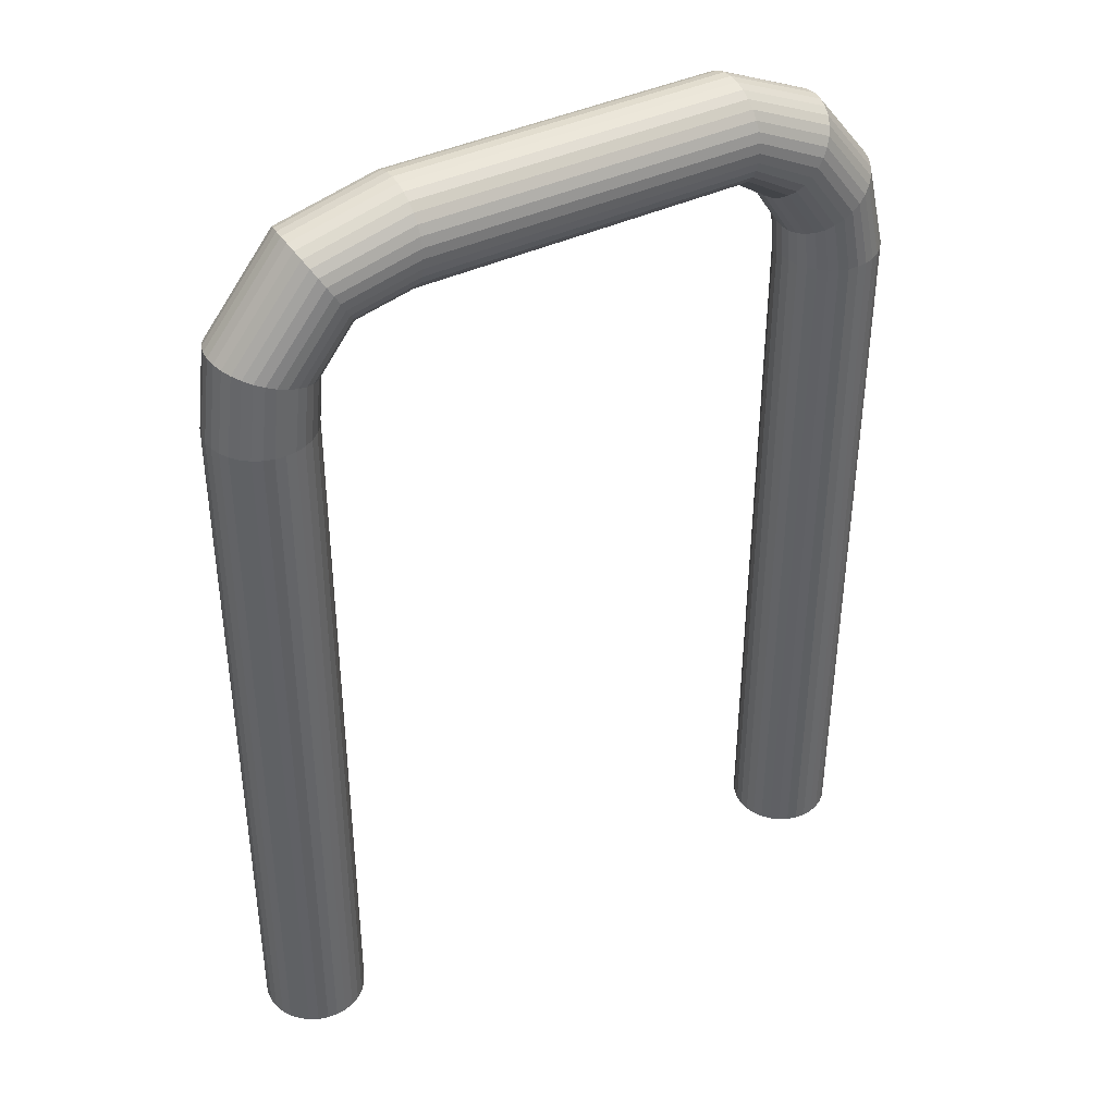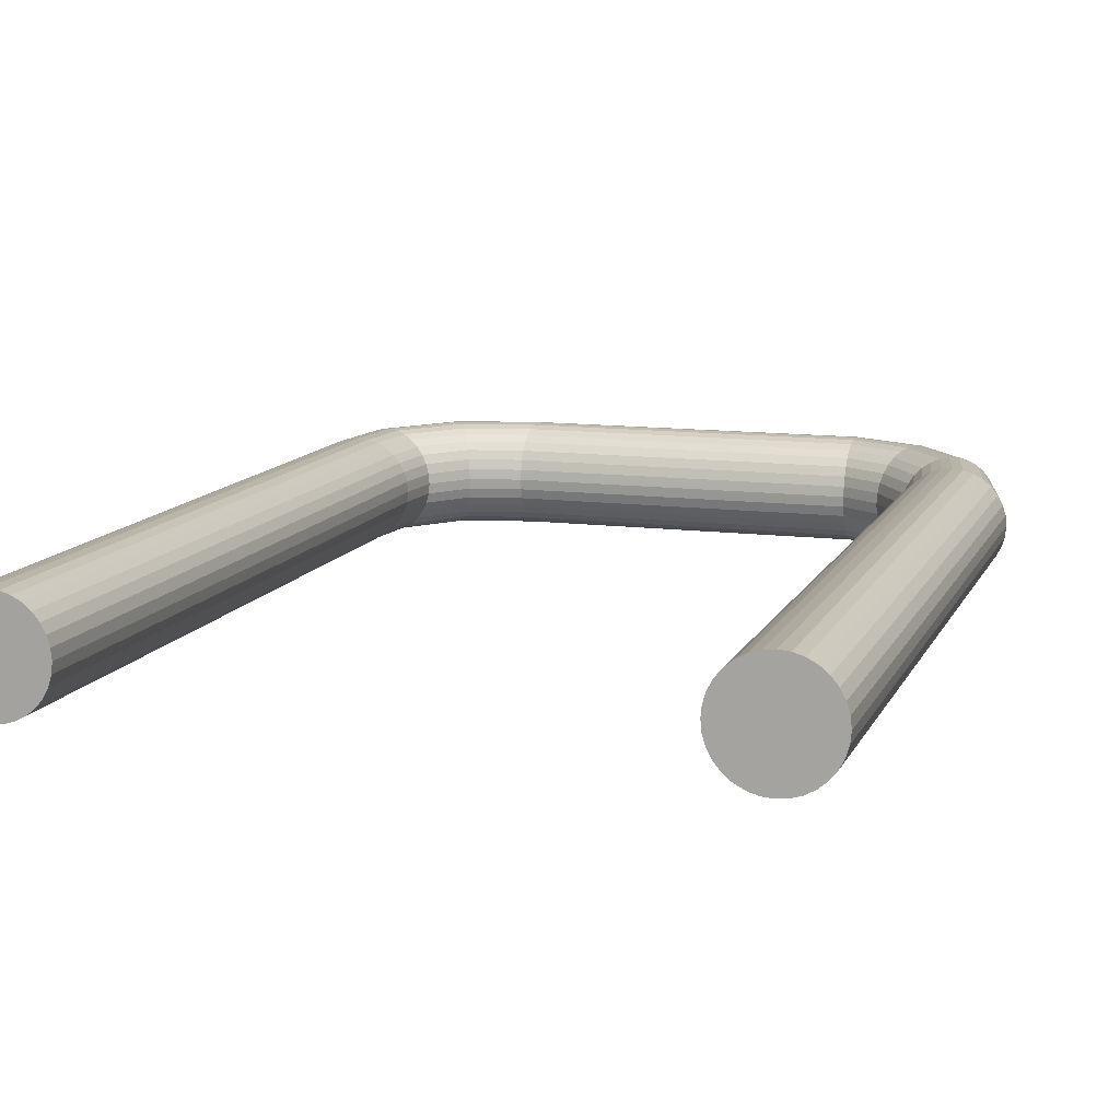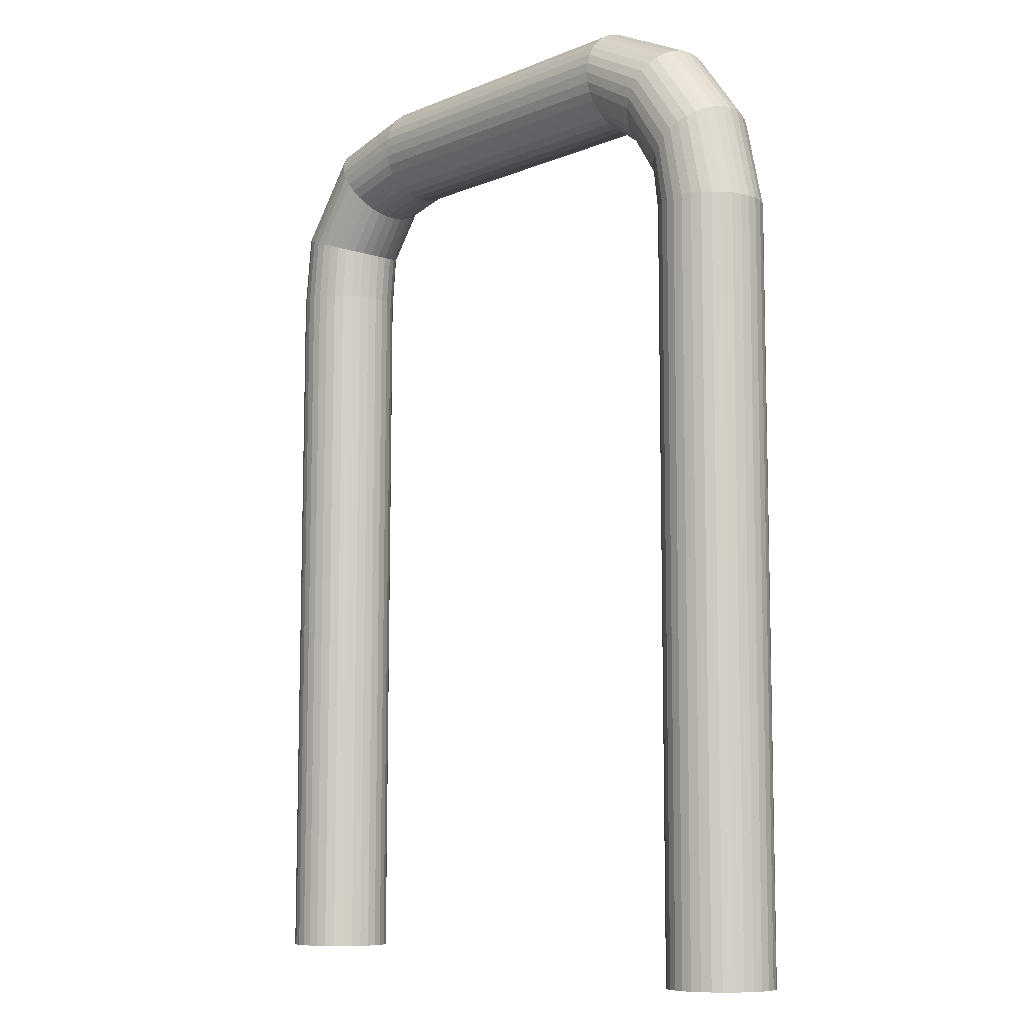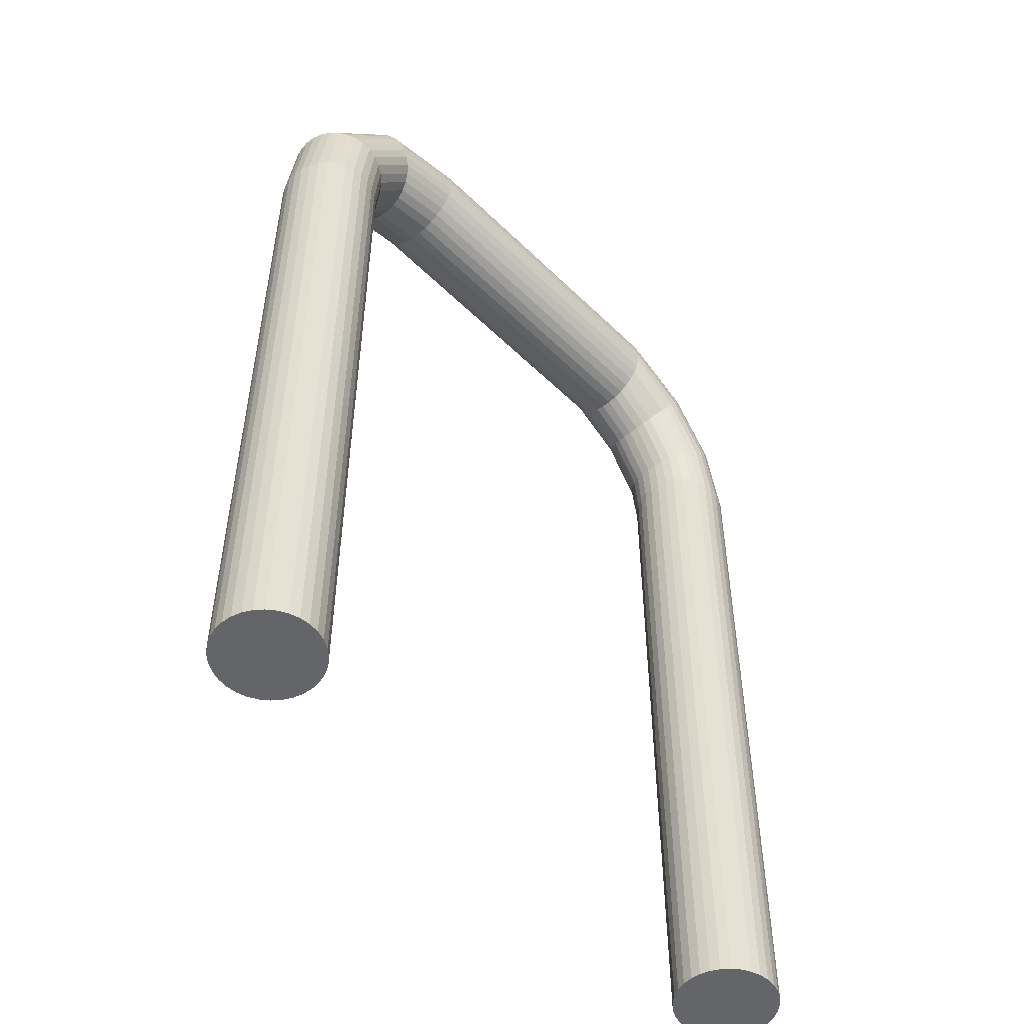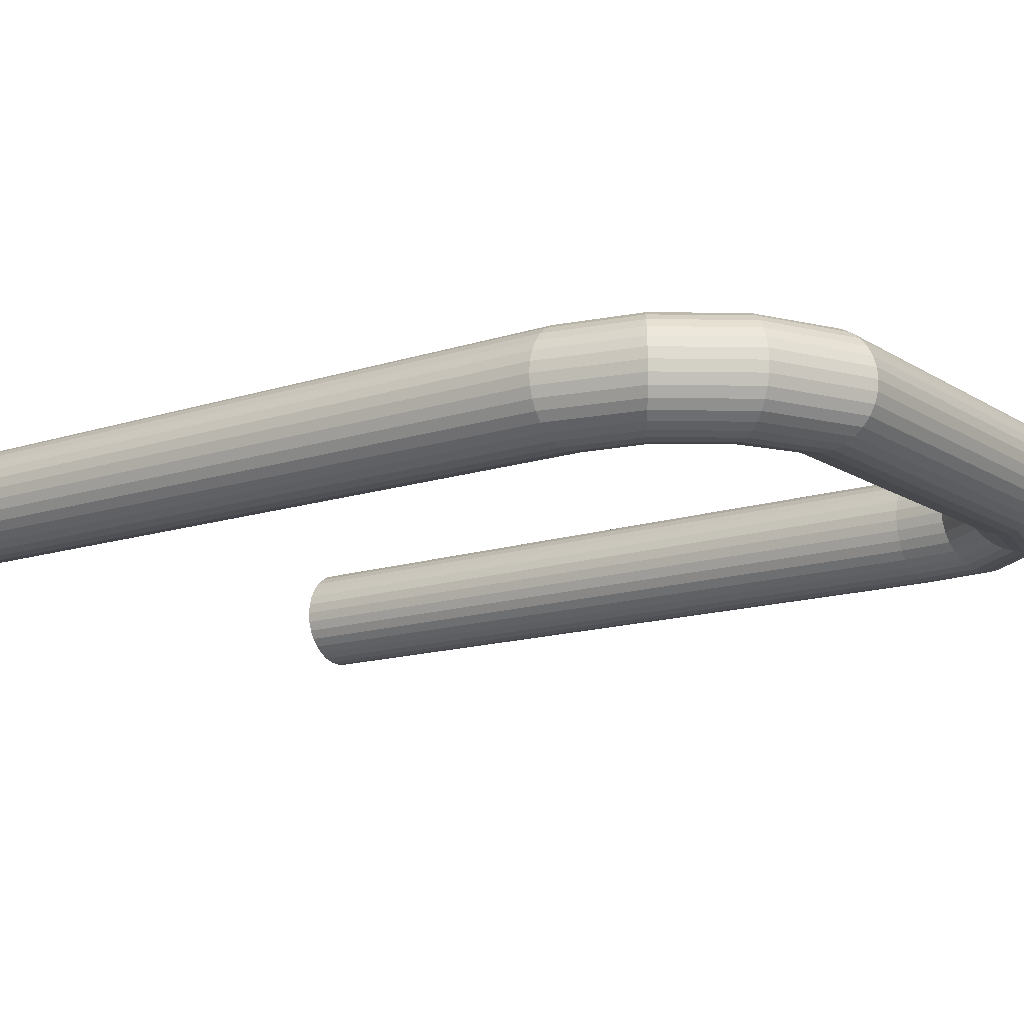
<metadata>
{"format":"obj","ext":"obj","renderer":"f3d","projection":"perspective","resolution":1024,"background":"white","views":[{"elev":40.9,"azim":-30.4,"up":"+Y"},{"elev":11.5,"azim":17.0,"up":"+Z"},{"elev":-8.5,"azim":49.0,"up":"+Y"},{"elev":-51.4,"azim":-46.5,"up":"+Y"},{"elev":-14.1,"azim":126.0,"up":"+Z"}]}
</metadata>
<code>
o Cylinder.001_Cylinder.002
v 1.645 -3.339 -0.3077
v 1.645 1.162 -0.3077
v 1.705 -3.339 -0.3018
v 1.705 1.162 -0.3018
v 1.763 -3.339 -0.2843
v 1.763 1.162 -0.2843
v 1.816 -3.339 -0.2558
v 1.816 1.162 -0.2558
v 1.862 -3.339 -0.2176
v 1.862 1.162 -0.2176
v 1.901 -3.339 -0.1709
v 1.901 1.162 -0.1709
v 1.929 -3.339 -0.1177
v 1.929 1.162 -0.1177
v 1.947 -3.339 -0.06003
v 1.947 1.162 -0.06003
v 1.953 -3.339 1e-06
v 1.953 1.162 1e-06
v 1.947 -3.339 0.06003
v 1.947 1.162 0.06003
v 1.929 -3.339 0.1177
v 1.929 1.162 0.1177
v 1.901 -3.339 0.1709
v 1.901 1.162 0.1709
v 1.862 -3.339 0.2176
v 1.862 1.162 0.2176
v 1.816 -3.339 0.2558
v 1.816 1.162 0.2558
v 1.763 -3.339 0.2843
v 1.763 1.162 0.2843
v 1.705 -3.339 0.3018
v 1.705 1.162 0.3018
v 1.645 -3.339 0.3077
v 1.645 1.162 0.3077
v 1.585 -3.339 0.3018
v 1.585 1.162 0.3018
v 1.527 -3.339 0.2843
v 1.527 1.162 0.2843
v 1.474 -3.339 0.2558
v 1.474 1.162 0.2558
v 1.427 -3.339 0.2176
v 1.427 1.162 0.2176
v 1.389 -3.339 0.1709
v 1.389 1.162 0.1709
v 1.361 -3.339 0.1177
v 1.361 1.162 0.1177
v 1.343 -3.339 0.06003
v 1.343 1.162 0.06003
v 1.337 -3.339 1e-06
v 1.337 1.162 1e-06
v 1.343 -3.339 -0.06003
v 1.343 1.162 -0.06003
v 1.361 -3.339 -0.1177
v 1.361 1.162 -0.1177
v 1.389 -3.339 -0.1709
v 1.389 1.162 -0.1709
v 1.427 -3.339 -0.2176
v 1.427 1.162 -0.2176
v 1.474 -3.339 -0.2558
v 1.474 1.162 -0.2558
v 1.527 -3.339 -0.2843
v 1.527 1.162 -0.2843
v 1.585 -3.339 -0.3018
v 1.585 1.162 -0.3018
v 1.568 1.544 -0.3077
v 1.617 1.58 -0.3018
v 1.663 1.614 -0.2843
v 1.706 1.645 -0.2558
v 1.744 1.673 -0.2176
v 1.775 1.695 -0.1709
v 1.798 1.712 -0.1177
v 1.812 1.722 -0.06003
v 1.817 1.726 1e-06
v 1.812 1.722 0.06003
v 1.798 1.712 0.1177
v 1.775 1.695 0.1709
v 1.744 1.673 0.2176
v 1.706 1.645 0.2558
v 1.663 1.614 0.2843
v 1.617 1.58 0.3018
v 1.568 1.544 0.3077
v 1.52 1.509 0.3018
v 1.473 1.475 0.2843
v 1.43 1.444 0.2558
v 1.393 1.416 0.2176
v 1.362 1.394 0.1709
v 1.339 1.377 0.1177
v 1.324 1.367 0.06003
v 1.32 1.363 0
v 1.324 1.367 -0.06003
v 1.339 1.377 -0.1177
v 1.362 1.394 -0.1709
v 1.393 1.416 -0.2176
v 1.43 1.444 -0.2558
v 1.473 1.475 -0.2843
v 1.52 1.509 -0.3018
v 1.307 1.905 -0.3077
v 1.34 1.955 -0.3018
v 1.372 2.003 -0.2843
v 1.401 2.047 -0.2558
v 1.427 2.086 -0.2176
v 1.448 2.118 -0.1709
v 1.463 2.142 -0.1177
v 1.473 2.157 -0.06003
v 1.476 2.162 1e-06
v 1.473 2.157 0.06003
v 1.463 2.142 0.1177
v 1.448 2.118 0.1709
v 1.427 2.086 0.2176
v 1.401 2.047 0.2558
v 1.372 2.003 0.2843
v 1.34 1.955 0.3018
v 1.307 1.905 0.3077
v 1.274 1.854 0.3018
v 1.243 1.806 0.2843
v 1.213 1.762 0.2558
v 1.188 1.723 0.2176
v 1.167 1.691 0.1709
v 1.151 1.667 0.1177
v 1.142 1.652 0.06003
v 1.138 1.647 1e-06
v 1.142 1.652 -0.06003
v 1.151 1.667 -0.1177
v 1.167 1.691 -0.1709
v 1.188 1.723 -0.2176
v 1.213 1.762 -0.2558
v 1.243 1.806 -0.2843
v 1.274 1.854 -0.3018
v 0.9159 2.115 -0.3077
v 0.9163 2.175 -0.3018
v 0.9166 2.232 -0.2843
v 0.917 2.286 -0.2558
v 0.9173 2.332 -0.2176
v 0.9175 2.37 -0.1709
v 0.9177 2.399 -0.1177
v 0.9178 2.416 -0.06003
v 0.9178 2.422 1e-06
v 0.9178 2.416 0.06003
v 0.9177 2.399 0.1177
v 0.9175 2.37 0.1709
v 0.9173 2.332 0.2176
v 0.917 2.286 0.2558
v 0.9166 2.232 0.2843
v 0.9163 2.175 0.3018
v 0.9159 2.115 0.3077
v 0.9155 2.055 0.3018
v 0.9151 1.997 0.2843
v 0.9148 1.944 0.2558
v 0.9145 1.897 0.2176
v 0.9142 1.859 0.1709
v 0.914 1.83 0.1177
v 0.9139 1.813 0.06003
v 0.9139 1.807 0
v 0.9139 1.813 -0.06003
v 0.914 1.83 -0.1177
v 0.9142 1.859 -0.1709
v 0.9145 1.897 -0.2176
v 0.9148 1.944 -0.2558
v 0.9151 1.997 -0.2843
v 0.9155 2.055 -0.3018
v -1.076 2.127 -0.3077
v -1.076 2.187 -0.3018
v -1.075 2.245 -0.2843
v -1.075 2.298 -0.2558
v -1.075 2.345 -0.2176
v -1.075 2.383 -0.1709
v -1.074 2.412 -0.1177
v -1.074 2.429 -0.06003
v -1.074 2.435 0
v -1.074 2.429 0.06003
v -1.074 2.412 0.1177
v -1.075 2.383 0.1709
v -1.075 2.345 0.2176
v -1.075 2.298 0.2558
v -1.075 2.245 0.2843
v -1.076 2.187 0.3018
v -1.076 2.127 0.3077
v -1.077 2.067 0.3018
v -1.077 2.01 0.2843
v -1.077 1.956 0.2558
v -1.078 1.91 0.2176
v -1.078 1.872 0.1709
v -1.078 1.843 0.1177
v -1.078 1.826 0.06003
v -1.078 1.82 0
v -1.078 1.826 -0.06003
v -1.078 1.843 -0.1177
v -1.078 1.872 -0.1709
v -1.078 1.91 -0.2176
v -1.077 1.956 -0.2558
v -1.077 2.01 -0.2843
v -1.077 2.067 -0.3018
v -1.536 2.022 -0.3077
v -1.566 2.074 -0.3018
v -1.595 2.124 -0.2843
v -1.622 2.17 -0.2558
v -1.645 2.21 -0.2176
v -1.664 2.244 -0.1709
v -1.678 2.268 -0.1177
v -1.687 2.283 -0.06003
v -1.69 2.289 0
v -1.687 2.283 0.06003
v -1.678 2.268 0.1177
v -1.664 2.244 0.1709
v -1.645 2.21 0.2176
v -1.622 2.17 0.2558
v -1.595 2.124 0.2843
v -1.566 2.074 0.3018
v -1.536 2.022 0.3077
v -1.506 1.97 0.3018
v -1.478 1.92 0.2843
v -1.451 1.874 0.2558
v -1.428 1.833 0.2176
v -1.409 1.8 0.1709
v -1.395 1.775 0.1177
v -1.386 1.76 0.06003
v -1.383 1.755 -0
v -1.386 1.76 -0.06003
v -1.395 1.775 -0.1177
v -1.409 1.8 -0.1709
v -1.428 1.833 -0.2176
v -1.451 1.874 -0.2558
v -1.478 1.92 -0.2843
v -1.506 1.97 -0.3018
v -1.85 1.622 -0.3077
v -1.907 1.642 -0.3018
v -1.961 1.662 -0.2843
v -2.011 1.679 -0.2558
v -2.055 1.695 -0.2176
v -2.091 1.708 -0.1709
v -2.118 1.717 -0.1177
v -2.135 1.723 -0.06003
v -2.14 1.725 0
v -2.135 1.723 0.06003
v -2.118 1.717 0.1177
v -2.091 1.708 0.1709
v -2.055 1.695 0.2176
v -2.011 1.679 0.2558
v -1.961 1.662 0.2843
v -1.907 1.642 0.3018
v -1.85 1.622 0.3077
v -1.794 1.602 0.3018
v -1.739 1.583 0.2843
v -1.689 1.565 0.2558
v -1.645 1.55 0.2176
v -1.609 1.537 0.1709
v -1.582 1.527 0.1177
v -1.566 1.522 0.06003
v -1.56 1.52 -0
v -1.566 1.522 -0.06003
v -1.582 1.527 -0.1177
v -1.609 1.537 -0.1709
v -1.645 1.55 -0.2176
v -1.689 1.565 -0.2558
v -1.739 1.583 -0.2843
v -1.794 1.602 -0.3018
v -1.895 1.223 -0.3077
v -1.955 1.223 -0.3018
v -2.013 1.223 -0.2843
v -2.066 1.224 -0.2558
v -2.113 1.224 -0.2176
v -2.151 1.224 -0.1709
v -2.179 1.224 -0.1177
v -2.197 1.224 -0.06003
v -2.203 1.224 0
v -2.197 1.224 0.06003
v -2.179 1.224 0.1177
v -2.151 1.224 0.1709
v -2.113 1.224 0.2176
v -2.066 1.224 0.2558
v -2.013 1.223 0.2843
v -1.955 1.223 0.3018
v -1.895 1.223 0.3077
v -1.835 1.223 0.3018
v -1.777 1.223 0.2843
v -1.724 1.222 0.2558
v -1.678 1.222 0.2176
v -1.639 1.222 0.1709
v -1.611 1.222 0.1177
v -1.593 1.222 0.06003
v -1.587 1.222 -0
v -1.593 1.222 -0.06003
v -1.611 1.222 -0.1177
v -1.639 1.222 -0.1709
v -1.678 1.222 -0.2176
v -1.724 1.222 -0.2558
v -1.777 1.223 -0.2843
v -1.835 1.223 -0.3018
v -1.913 -3.223 -0.3077
v -1.973 -3.223 -0.3018
v -2.03 -3.223 -0.2843
v -2.084 -3.223 -0.2558
v -2.13 -3.223 -0.2176
v -2.168 -3.223 -0.1709
v -2.197 -3.222 -0.1177
v -2.214 -3.222 -0.06003
v -2.22 -3.222 -1e-06
v -2.214 -3.222 0.06003
v -2.197 -3.222 0.1177
v -2.168 -3.223 0.1709
v -2.13 -3.223 0.2176
v -2.084 -3.223 0.2558
v -2.03 -3.223 0.2843
v -1.973 -3.223 0.3018
v -1.913 -3.223 0.3077
v -1.853 -3.224 0.3018
v -1.795 -3.224 0.2843
v -1.742 -3.224 0.2558
v -1.695 -3.224 0.2176
v -1.657 -3.224 0.1709
v -1.628 -3.225 0.1177
v -1.611 -3.225 0.06003
v -1.605 -3.225 -1e-06
v -1.611 -3.225 -0.06003
v -1.628 -3.225 -0.1177
v -1.657 -3.224 -0.1709
v -1.695 -3.224 -0.2176
v -1.742 -3.224 -0.2558
v -1.795 -3.224 -0.2843
v -1.853 -3.224 -0.3018
f 1 2 4 3
f 3 4 6 5
f 5 6 8 7
f 7 8 10 9
f 9 10 12 11
f 11 12 14 13
f 13 14 16 15
f 15 16 18 17
f 17 18 20 19
f 19 20 22 21
f 21 22 24 23
f 23 24 26 25
f 25 26 28 27
f 27 28 30 29
f 29 30 32 31
f 31 32 34 33
f 33 34 36 35
f 35 36 38 37
f 37 38 40 39
f 39 40 42 41
f 41 42 44 43
f 43 44 46 45
f 45 46 48 47
f 47 48 50 49
f 49 50 52 51
f 51 52 54 53
f 53 54 56 55
f 55 56 58 57
f 57 58 60 59
f 59 60 62 61
f 28 26 77 78
f 61 62 64 63
f 63 64 2 1
f 1 3 5 7 9 11 13 15 17 19 21 23 25 27 29 31 33 35 37 39 41 43 45 47 49 51 53 55 57 59 61 63
f 75 74 106 107
f 46 44 86 87
f 64 62 95 96
f 20 18 73 74
f 38 36 82 83
f 56 54 91 92
f 12 10 69 70
f 30 28 78 79
f 48 46 87 88
f 4 2 65 66
f 2 64 96 65
f 22 20 74 75
f 40 38 83 84
f 58 56 92 93
f 14 12 70 71
f 32 30 79 80
f 50 48 88 89
f 6 4 66 67
f 24 22 75 76
f 42 40 84 85
f 60 58 93 94
f 16 14 71 72
f 34 32 80 81
f 52 50 89 90
f 8 6 67 68
f 26 24 76 77
f 44 42 85 86
f 62 60 94 95
f 18 16 72 73
f 36 34 81 82
f 54 52 90 91
f 10 8 68 69
f 110 109 141 142
f 89 88 120 121
f 76 75 107 108
f 90 89 121 122
f 77 76 108 109
f 91 90 122 123
f 78 77 109 110
f 92 91 123 124
f 79 78 110 111
f 66 65 97 98
f 93 92 124 125
f 80 79 111 112
f 67 66 98 99
f 94 93 125 126
f 81 80 112 113
f 68 67 99 100
f 95 94 126 127
f 82 81 113 114
f 69 68 100 101
f 96 95 127 128
f 83 82 114 115
f 70 69 101 102
f 65 96 128 97
f 84 83 115 116
f 71 70 102 103
f 85 84 116 117
f 72 71 103 104
f 86 85 117 118
f 73 72 104 105
f 87 86 118 119
f 74 73 105 106
f 88 87 119 120
f 145 144 176 177
f 124 123 155 156
f 111 110 142 143
f 98 97 129 130
f 125 124 156 157
f 112 111 143 144
f 99 98 130 131
f 126 125 157 158
f 113 112 144 145
f 100 99 131 132
f 127 126 158 159
f 114 113 145 146
f 101 100 132 133
f 128 127 159 160
f 115 114 146 147
f 102 101 133 134
f 97 128 160 129
f 116 115 147 148
f 103 102 134 135
f 117 116 148 149
f 104 103 135 136
f 118 117 149 150
f 105 104 136 137
f 119 118 150 151
f 106 105 137 138
f 120 119 151 152
f 107 106 138 139
f 121 120 152 153
f 108 107 139 140
f 122 121 153 154
f 109 108 140 141
f 123 122 154 155
f 180 179 211 212
f 132 131 163 164
f 159 158 190 191
f 146 145 177 178
f 133 132 164 165
f 160 159 191 192
f 147 146 178 179
f 134 133 165 166
f 129 160 192 161
f 148 147 179 180
f 135 134 166 167
f 149 148 180 181
f 136 135 167 168
f 150 149 181 182
f 137 136 168 169
f 151 150 182 183
f 138 137 169 170
f 152 151 183 184
f 139 138 170 171
f 153 152 184 185
f 140 139 171 172
f 154 153 185 186
f 141 140 172 173
f 155 154 186 187
f 142 141 173 174
f 156 155 187 188
f 143 142 174 175
f 130 129 161 162
f 157 156 188 189
f 144 143 175 176
f 131 130 162 163
f 158 157 189 190
f 215 214 246 247
f 167 166 198 199
f 181 180 212 213
f 168 167 199 200
f 182 181 213 214
f 169 168 200 201
f 183 182 214 215
f 170 169 201 202
f 184 183 215 216
f 171 170 202 203
f 185 184 216 217
f 172 171 203 204
f 186 185 217 218
f 173 172 204 205
f 187 186 218 219
f 174 173 205 206
f 188 187 219 220
f 175 174 206 207
f 162 161 193 194
f 189 188 220 221
f 176 175 207 208
f 163 162 194 195
f 190 189 221 222
f 177 176 208 209
f 164 163 195 196
f 191 190 222 223
f 178 177 209 210
f 165 164 196 197
f 192 191 223 224
f 179 178 210 211
f 166 165 197 198
f 161 192 224 193
f 250 249 281 282
f 202 201 233 234
f 216 215 247 248
f 203 202 234 235
f 217 216 248 249
f 204 203 235 236
f 218 217 249 250
f 205 204 236 237
f 219 218 250 251
f 206 205 237 238
f 220 219 251 252
f 207 206 238 239
f 194 193 225 226
f 221 220 252 253
f 208 207 239 240
f 195 194 226 227
f 222 221 253 254
f 209 208 240 241
f 196 195 227 228
f 223 222 254 255
f 210 209 241 242
f 197 196 228 229
f 224 223 255 256
f 211 210 242 243
f 198 197 229 230
f 193 224 256 225
f 212 211 243 244
f 199 198 230 231
f 213 212 244 245
f 200 199 231 232
f 214 213 245 246
f 201 200 232 233
f 285 284 316 317
f 237 236 268 269
f 251 250 282 283
f 238 237 269 270
f 252 251 283 284
f 239 238 270 271
f 226 225 257 258
f 253 252 284 285
f 240 239 271 272
f 227 226 258 259
f 254 253 285 286
f 241 240 272 273
f 228 227 259 260
f 255 254 286 287
f 242 241 273 274
f 229 228 260 261
f 256 255 287 288
f 243 242 274 275
f 230 229 261 262
f 225 256 288 257
f 244 243 275 276
f 231 230 262 263
f 245 244 276 277
f 232 231 263 264
f 246 245 277 278
f 233 232 264 265
f 247 246 278 279
f 234 233 265 266
f 248 247 279 280
f 235 234 266 267
f 249 248 280 281
f 236 235 267 268
f 290 289 320 319 318 317 316 315 314 313 312 311 310 309 308 307 306 305 304 303 302 301 300 299 298 297 296 295 294 293 292 291
f 272 271 303 304
f 259 258 290 291
f 286 285 317 318
f 273 272 304 305
f 260 259 291 292
f 287 286 318 319
f 274 273 305 306
f 261 260 292 293
f 288 287 319 320
f 275 274 306 307
f 262 261 293 294
f 257 288 320 289
f 276 275 307 308
f 263 262 294 295
f 277 276 308 309
f 264 263 295 296
f 278 277 309 310
f 265 264 296 297
f 279 278 310 311
f 266 265 297 298
f 280 279 311 312
f 267 266 298 299
f 281 280 312 313
f 268 267 299 300
f 282 281 313 314
f 269 268 300 301
f 283 282 314 315
f 270 269 301 302
f 284 283 315 316
f 271 270 302 303
f 258 257 289 290

</code>
